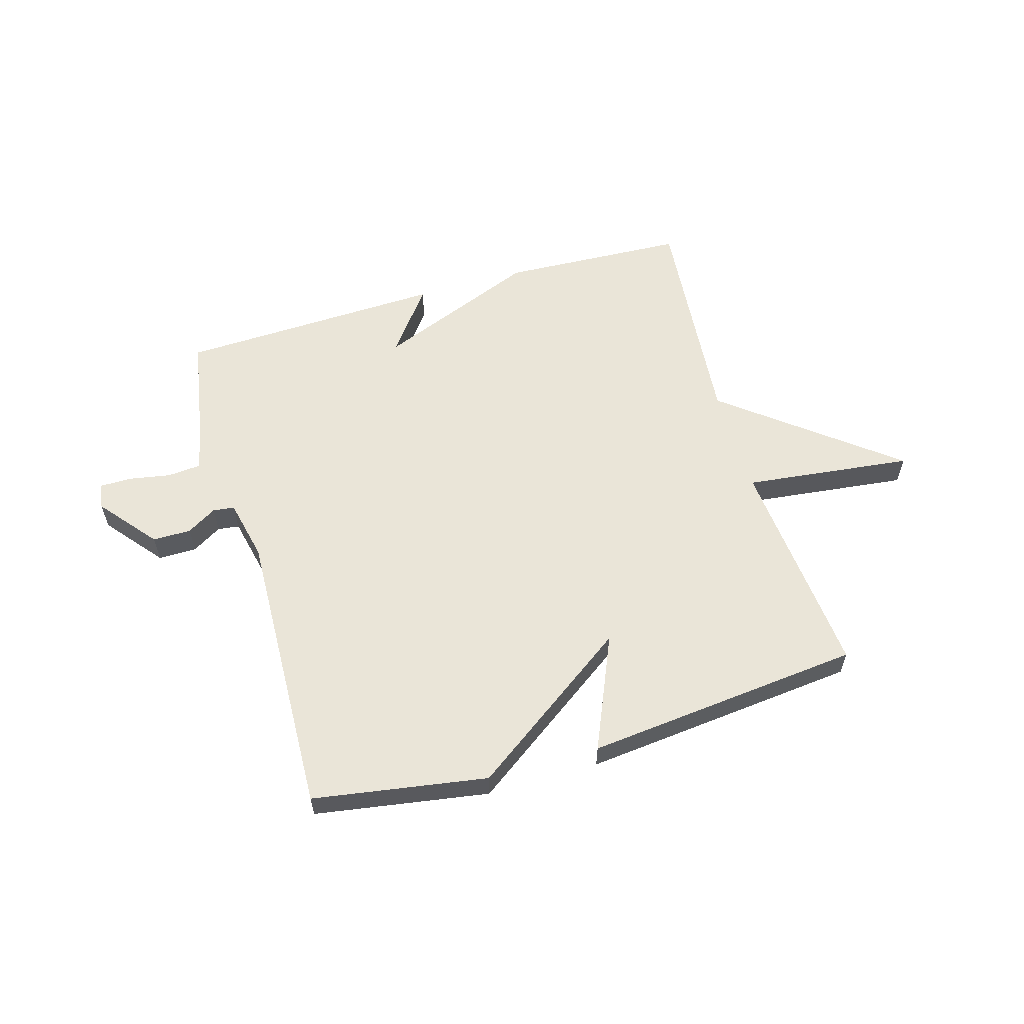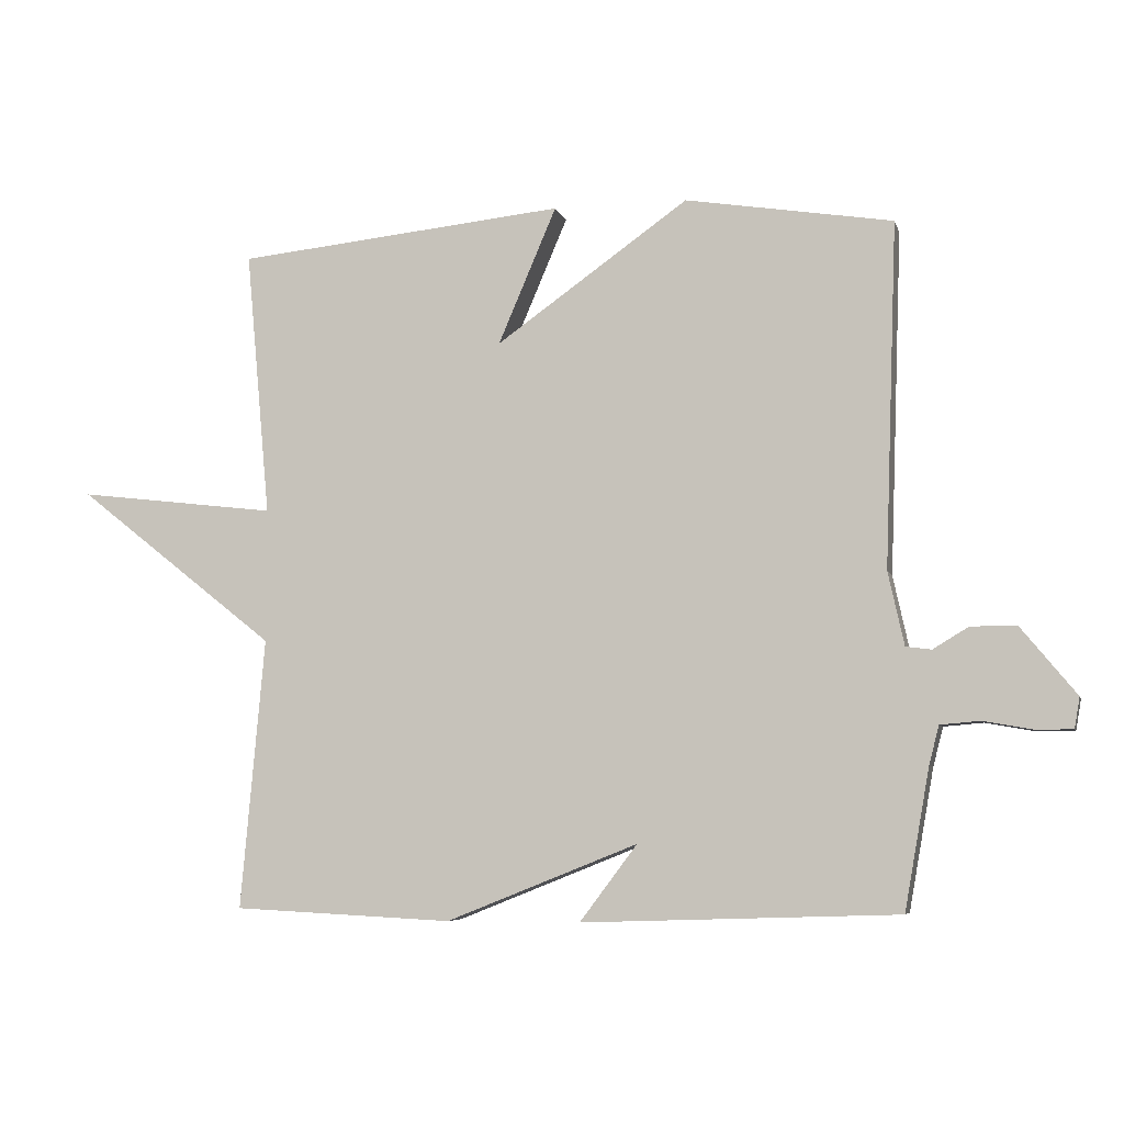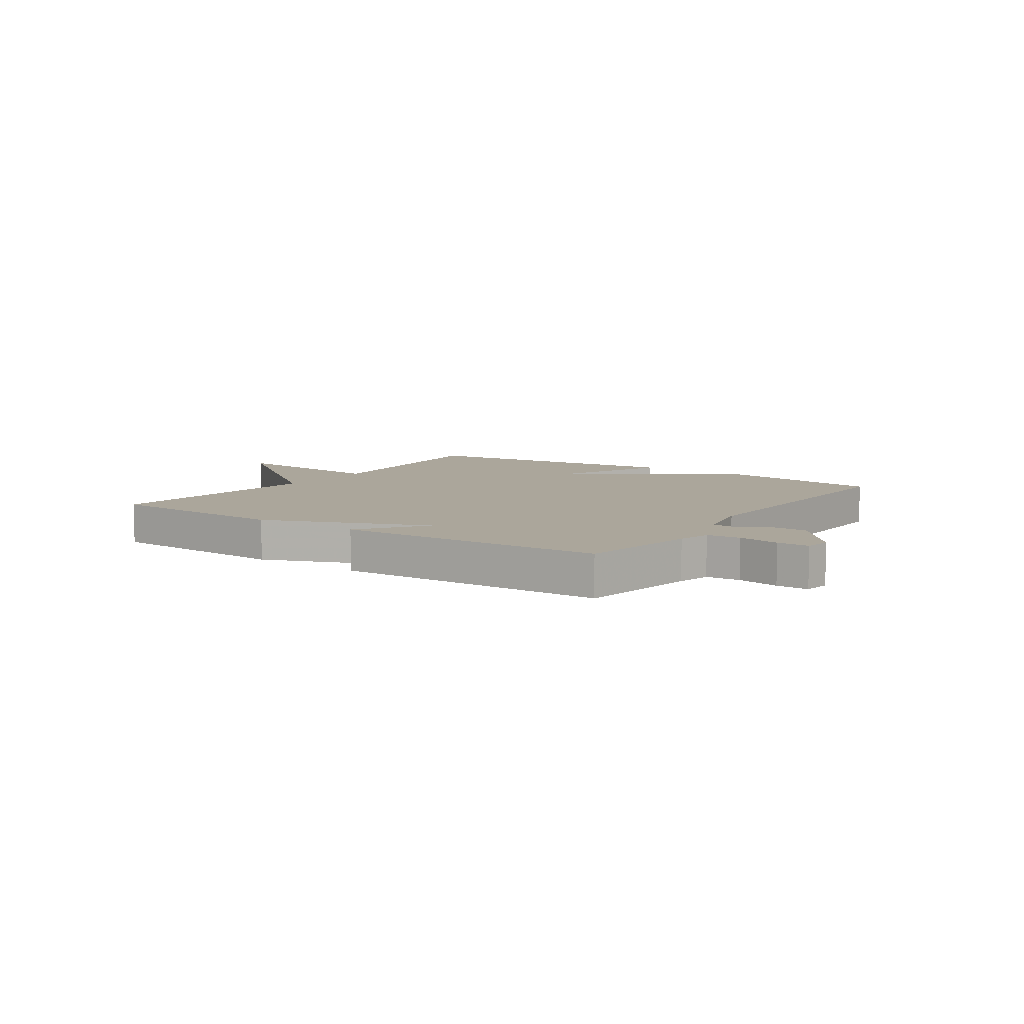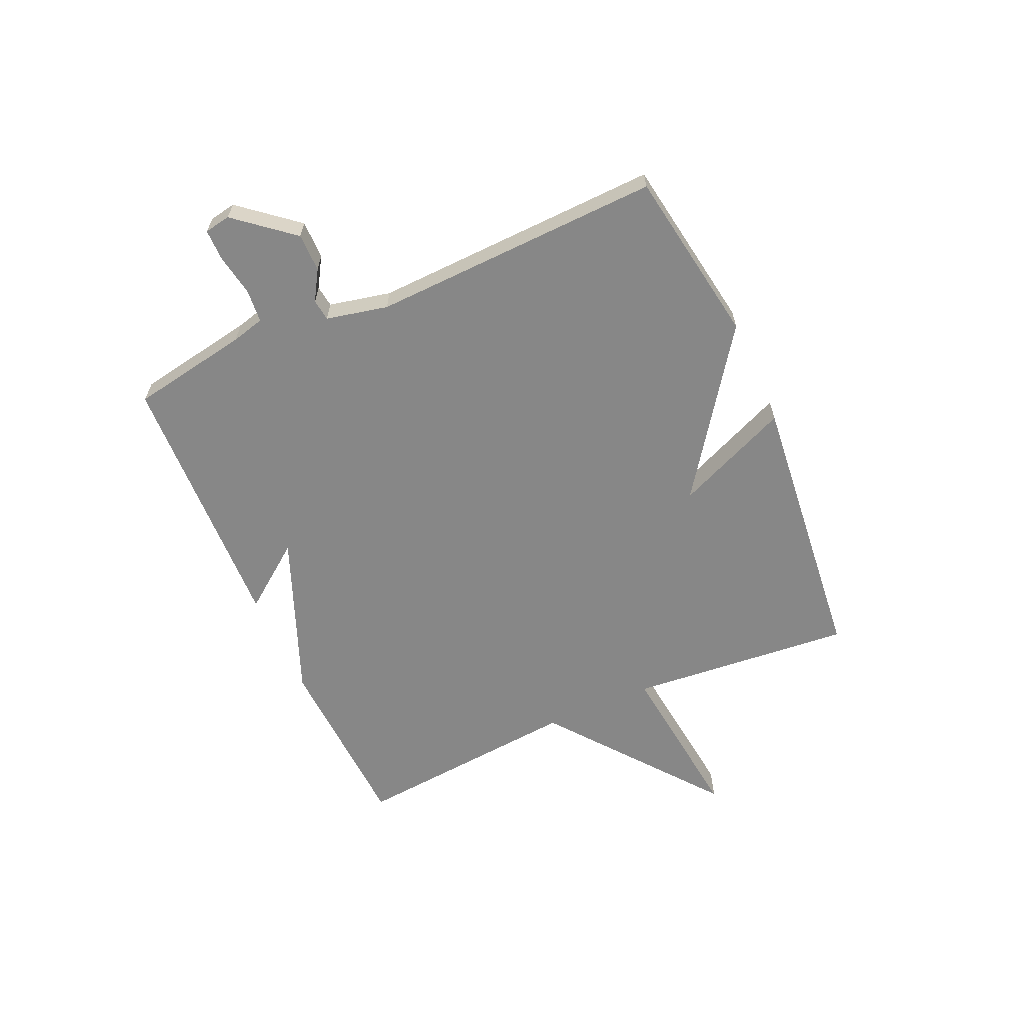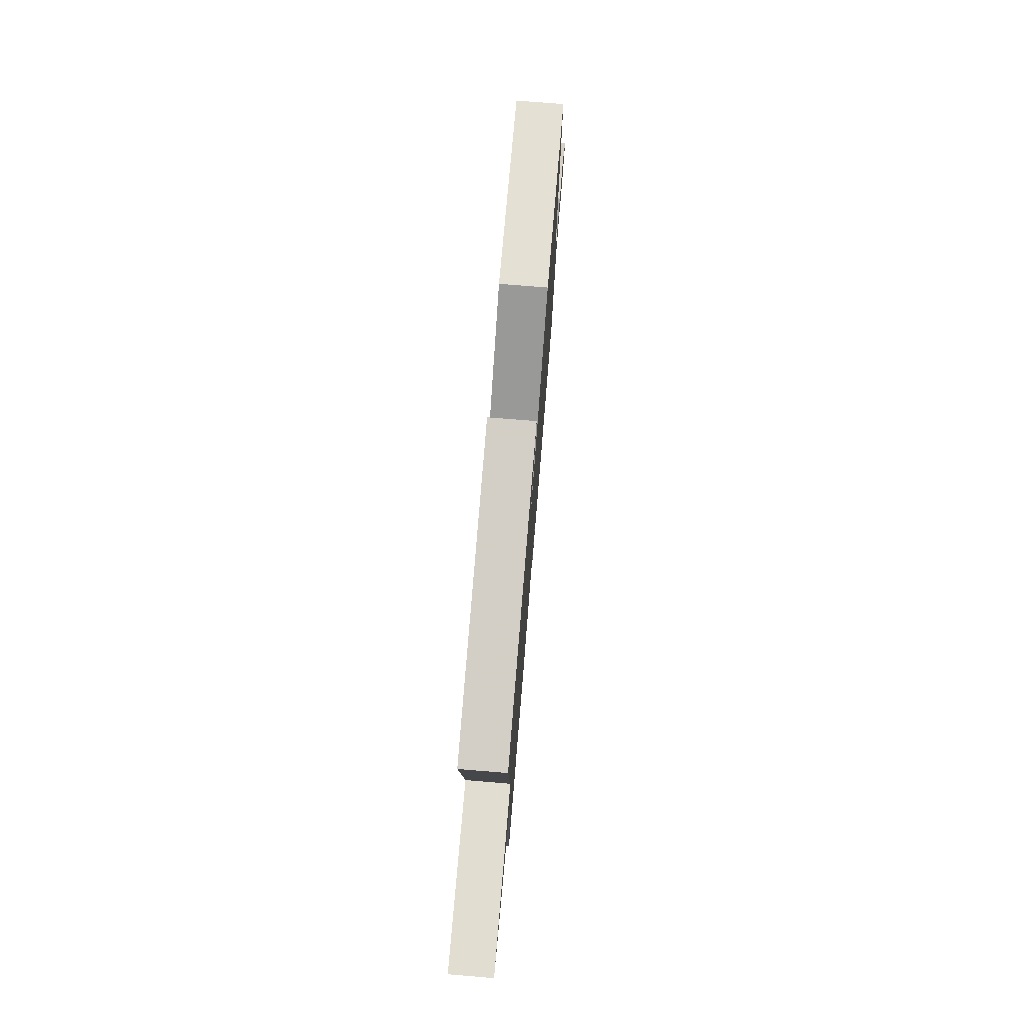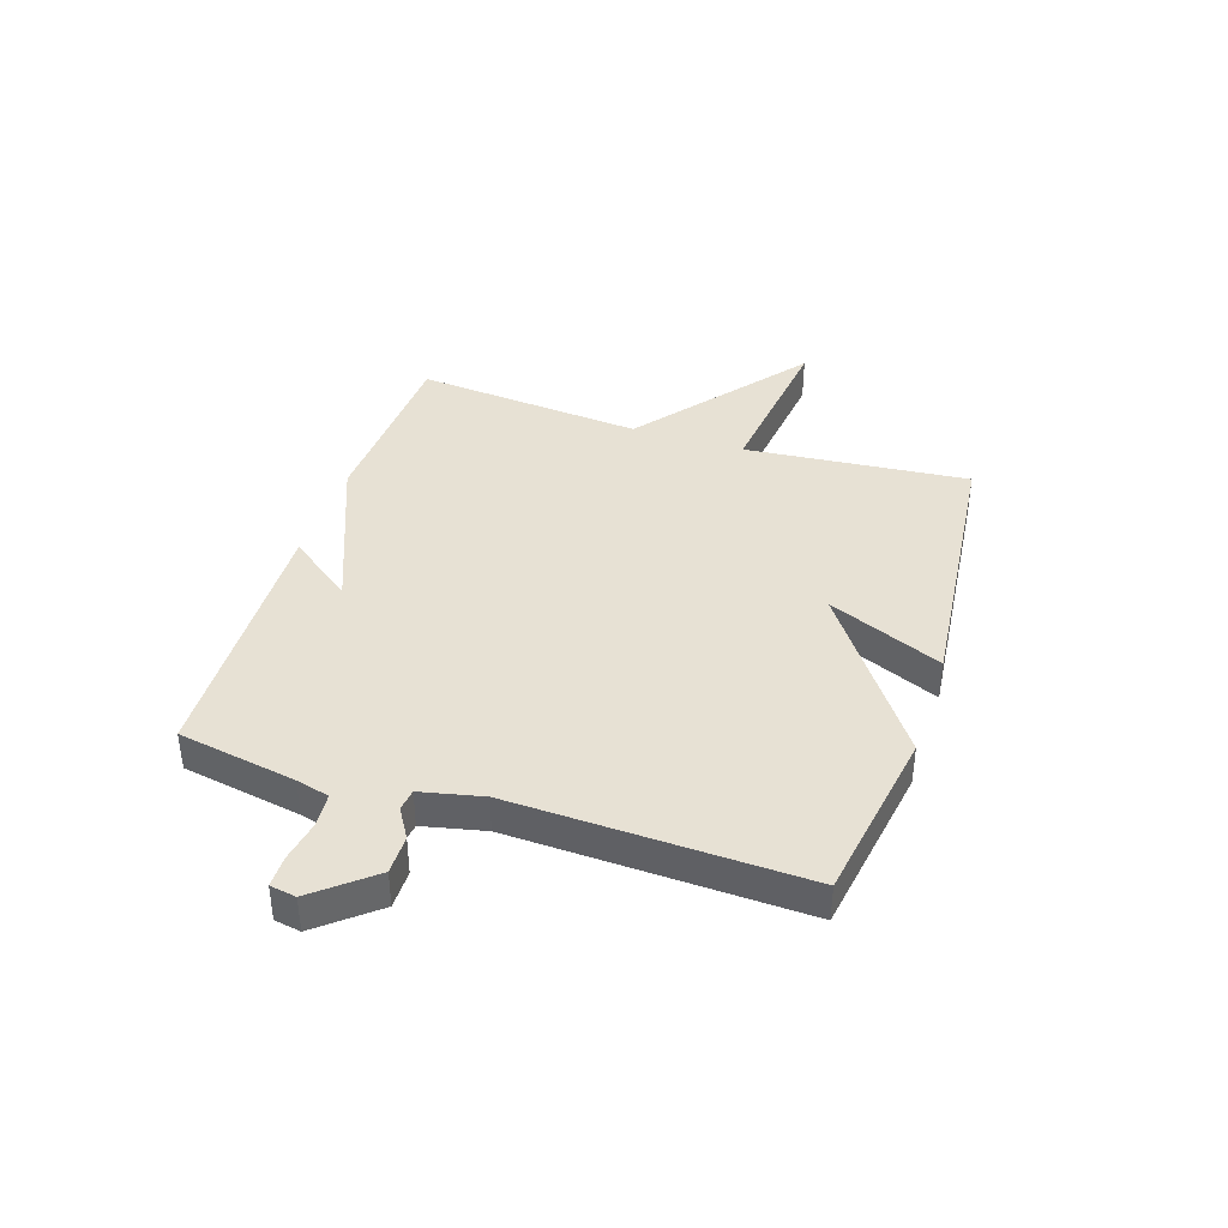
<metadata>
{"format":"obj","ext":"obj","renderer":"f3d","projection":"perspective","resolution":1024,"background":"white","views":[{"elev":58.7,"azim":-16.3,"up":"+Y"},{"elev":-6.1,"azim":-166.2,"up":"+Z"},{"elev":8.0,"azim":-145.7,"up":"+Y"},{"elev":-62.5,"azim":-66.0,"up":"+Y"},{"elev":75.6,"azim":94.7,"up":"+Z"},{"elev":39.5,"azim":-72.0,"up":"+Y"}]}
</metadata>
<code>
v 0.5 0.07 0.5
v 0.464 0.07 0.104
v 0.762 0.07 0.139
v 0.464 0.07 -0.096
v 0.5 0.07 -0.5
v 0.172 0.07 -0.516
v -0.114 0.07 -0.402
v -0.028 0.07 -0.516
v -0.5 0.07 -0.5
v -0.537 0.07 -0.291
v -0.552 0.07 -0.233
v -0.611 0.07 -0.228
v -0.684 0.07 -0.241
v -0.74 0.07 -0.241
v -0.748 0.07 -0.195
v -0.665 0.07 -0.094
v -0.597 0.07 -0.094
v -0.544 0.07 -0.126
v -0.506 0.07 -0.121
v -0.482 0.07 -0.012
v -0.5 0.07 0.5
v -0.191 0.07 0.55
v 0.096 0.07 0.347
v 0.009 0.07 0.55
v 0.5 0 0.5
v 0.464 0 0.104
v 0.762 0 0.139
v 0.464 0 -0.096
v 0.5 0 -0.5
v 0.172 0 -0.516
v -0.114 0 -0.402
v -0.028 0 -0.516
v -0.5 0 -0.5
v -0.537 0 -0.291
v -0.552 0 -0.233
v -0.611 0 -0.228
v -0.684 0 -0.241
v -0.74 0 -0.241
v -0.748 0 -0.195
v -0.665 0 -0.094
v -0.597 0 -0.094
v -0.544 0 -0.126
v -0.506 0 -0.121
v -0.482 0 -0.012
v -0.5 0 0.5
v -0.191 0 0.55
v 0.096 0 0.347
v 0.009 0 0.55
f 23 24 1 2
f 20 21 22 23
f 19 20 23 2
f 16 17 18
f 15 16 18
f 14 15 18
f 13 14 18
f 12 13 18
f 11 12 18 19
f 2 3 4
f 19 2 4
f 11 19 4
f 10 11 4
f 7 8 9 10
f 4 5 6 7
f 4 7 10
f 26 25 48 47
f 47 46 45 44
f 26 47 44 43
f 42 41 40
f 42 40 39
f 42 39 38
f 42 38 37
f 42 37 36
f 43 42 36 35
f 28 27 26
f 28 26 43
f 28 43 35
f 28 35 34
f 34 33 32 31
f 31 30 29 28
f 34 31 28
f 1 25 26 2
f 2 26 27 3
f 3 27 28 4
f 4 28 29 5
f 5 29 30 6
f 6 30 31 7
f 7 31 32 8
f 8 32 33 9
f 9 33 34 10
f 10 34 35 11
f 11 35 36 12
f 12 36 37 13
f 13 37 38 14
f 14 38 39 15
f 15 39 40 16
f 16 40 41 17
f 17 41 42 18
f 18 42 43 19
f 19 43 44 20
f 20 44 45 21
f 21 45 46 22
f 22 46 47 23
f 23 47 48 24
f 24 48 25 1

</code>
